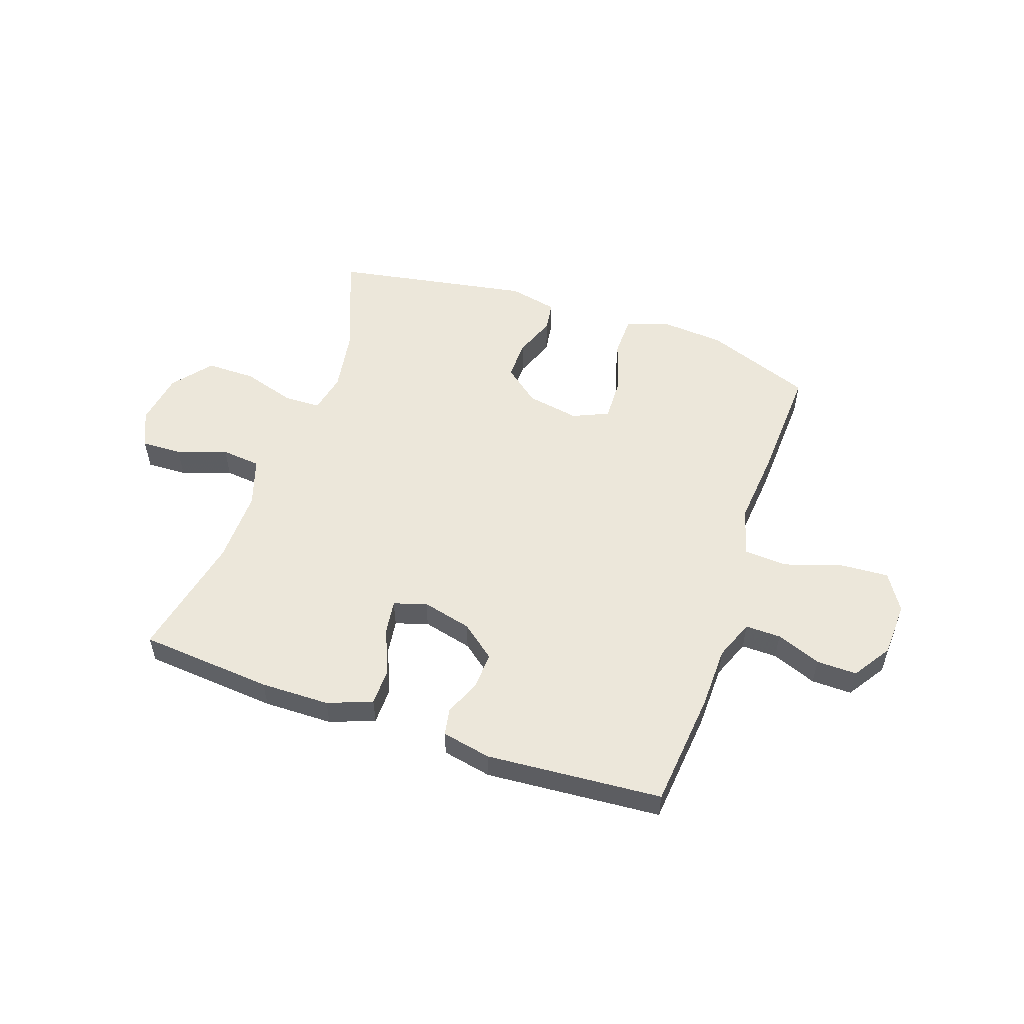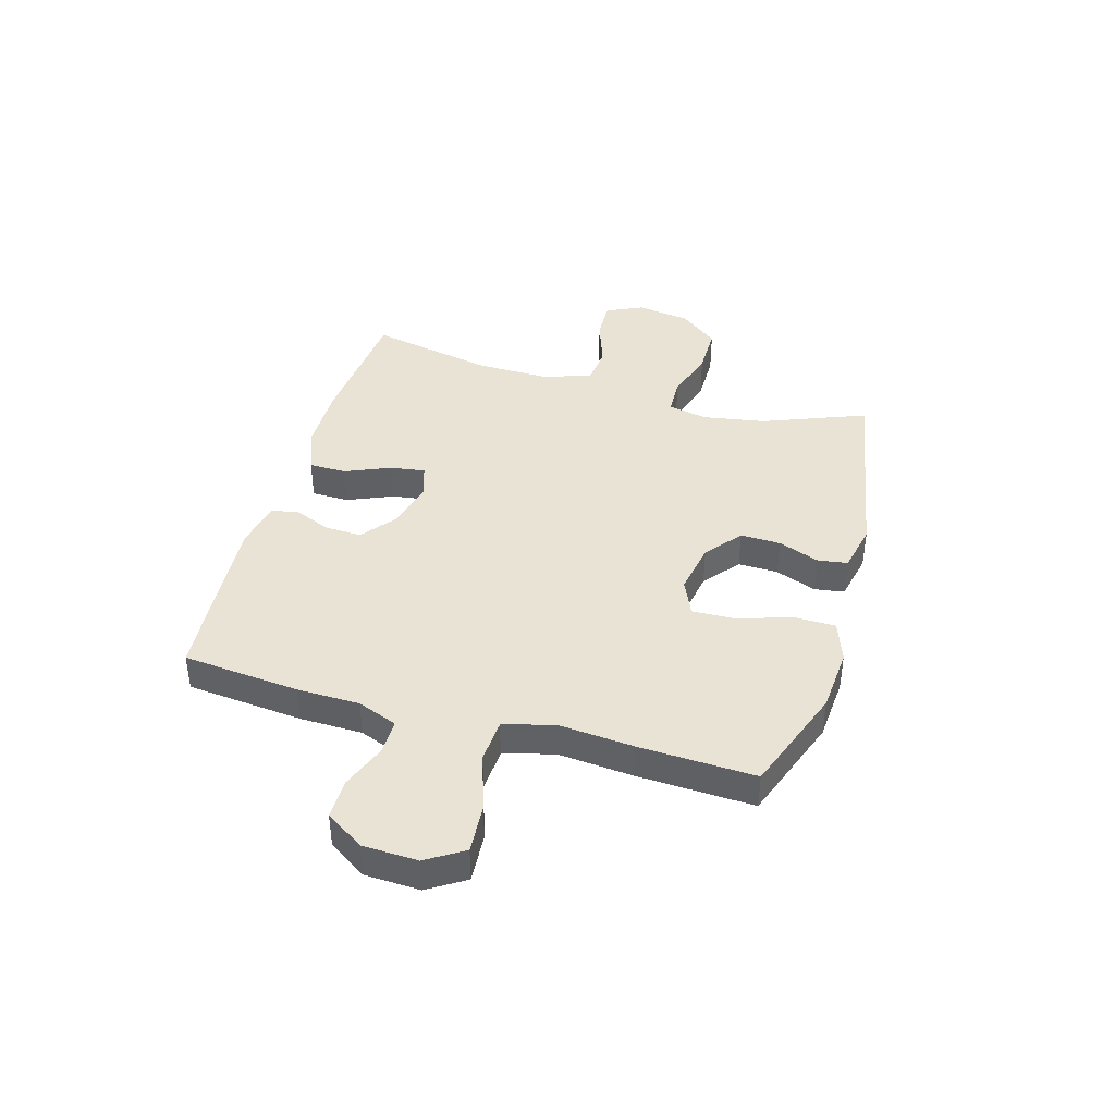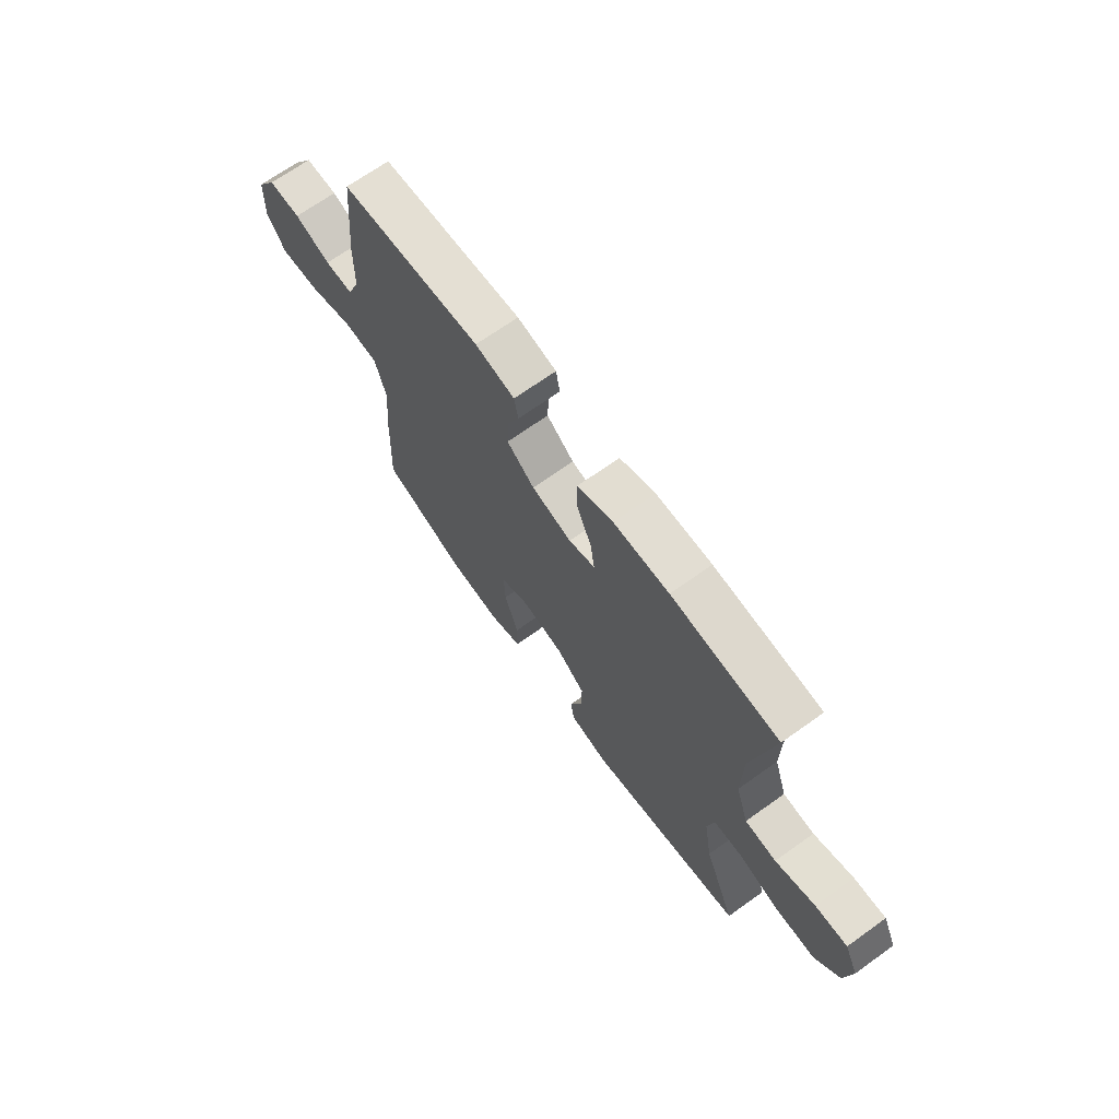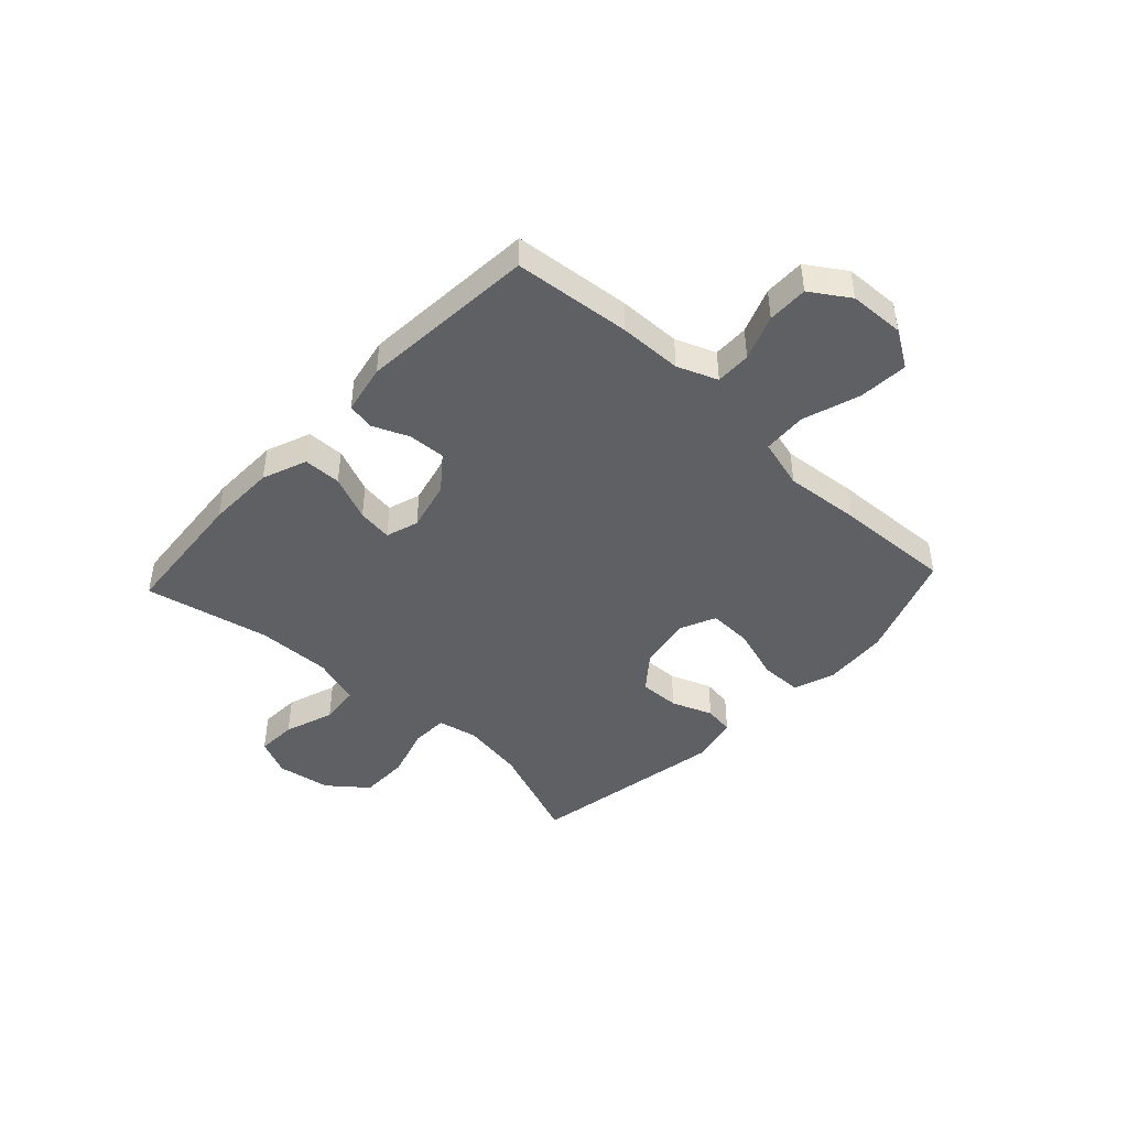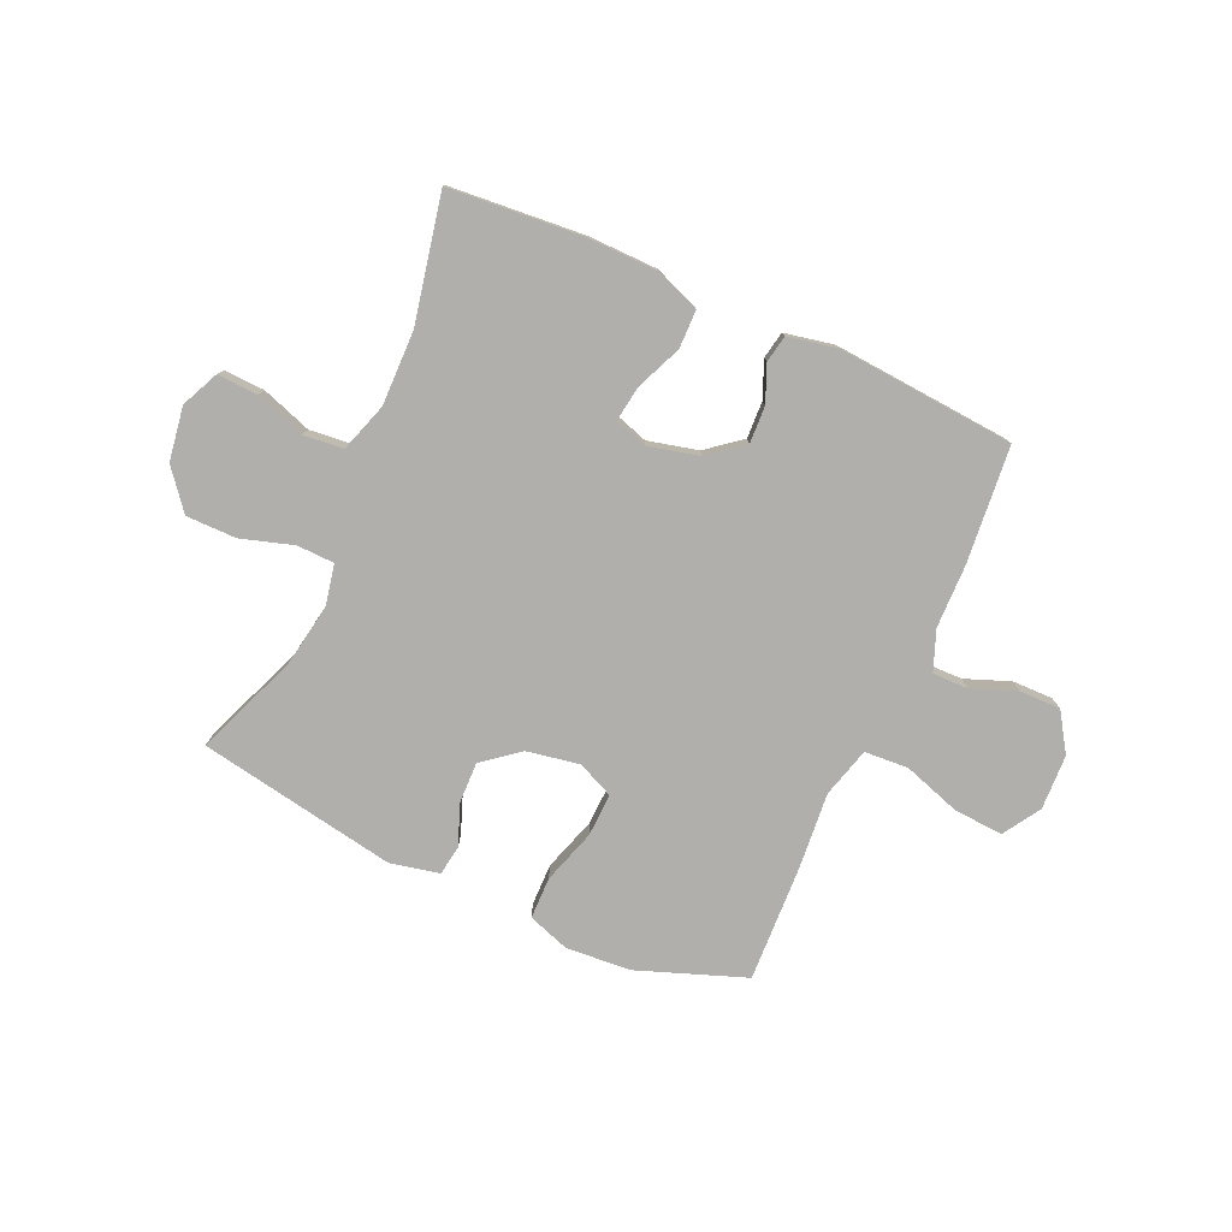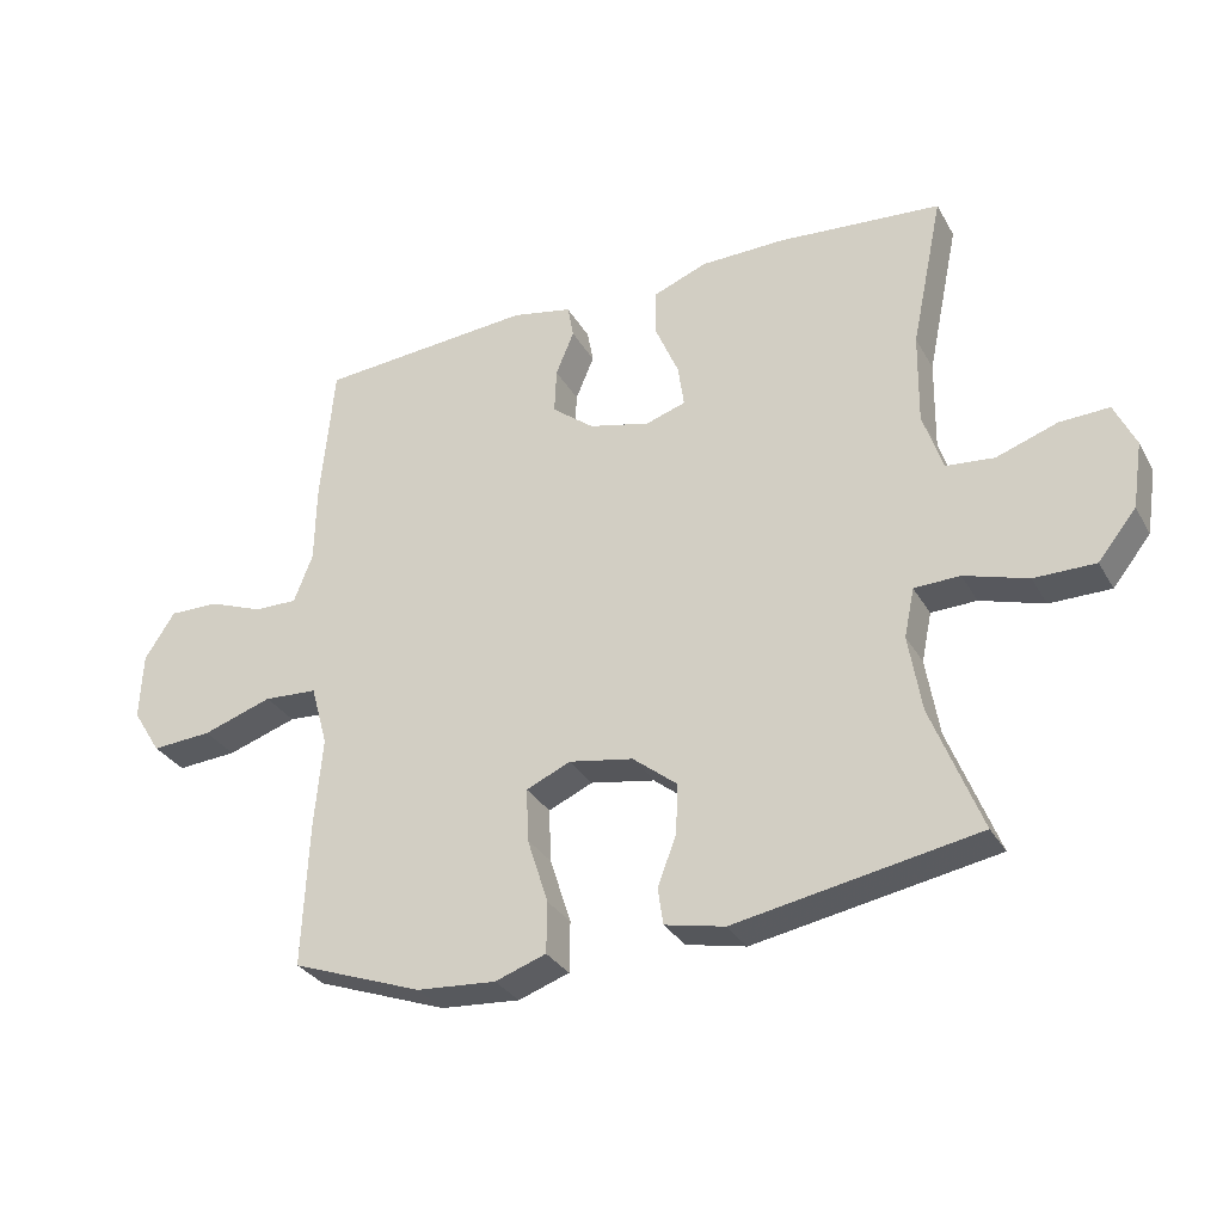
<metadata>
{"format":"obj","ext":"obj","renderer":"f3d","projection":"perspective","resolution":1024,"background":"white","views":[{"elev":53.8,"azim":19.2,"up":"+Y"},{"elev":41.0,"azim":106.0,"up":"+Y"},{"elev":68.8,"azim":-125.6,"up":"+Z"},{"elev":-44.4,"azim":47.1,"up":"+Y"},{"elev":-78.2,"azim":-24.1,"up":"+Y"},{"elev":-31.1,"azim":-154.9,"up":"+Z"}]}
</metadata>
<code>
v 0.5 0.07 -0.5
v 0.307 0.07 -0.571
v 0.19 0.07 -0.58
v 0.115 0.07 -0.554
v 0.114 0.07 -0.479
v 0.145 0.07 -0.382
v 0.148 0.07 -0.304
v 0.083 0.07 -0.275
v -0.012 0.07 -0.292
v -0.077 0.07 -0.344
v -0.075 0.07 -0.417
v -0.047 0.07 -0.491
v -0.055 0.07 -0.545
v -0.143 0.07 -0.564
v -0.5 0.07 -0.5
v -0.427 0.07 -0.314
v -0.408 0.07 -0.2
v -0.423 0.07 -0.128
v -0.49 0.07 -0.126
v -0.584 0.07 -0.155
v -0.674 0.07 -0.155
v -0.73 0.07 -0.085
v -0.745 0.07 0.012
v -0.714 0.07 0.079
v -0.641 0.07 0.076
v -0.551 0.07 0.045
v -0.48 0.07 0.052
v -0.451 0.07 0.14
v -0.453 0.07 0.274
v -0.5 0.07 0.5
v -0.259 0.07 0.52
v -0.134 0.07 0.518
v -0.054 0.07 0.487
v -0.053 0.07 0.419
v -0.088 0.07 0.337
v -0.097 0.07 0.274
v -0.038 0.07 0.255
v 0.052 0.07 0.277
v 0.114 0.07 0.326
v 0.111 0.07 0.393
v 0.084 0.07 0.458
v 0.093 0.07 0.507
v 0.182 0.07 0.525
v 0.5 0.07 0.5
v 0.52 0.07 0.289
v 0.522 0.07 0.176
v 0.55 0.07 0.104
v 0.614 0.07 0.105
v 0.695 0.07 0.136
v 0.768 0.07 0.137
v 0.813 0.07 0.068
v 0.817 0.07 -0.031
v 0.775 0.07 -0.098
v 0.686 0.07 -0.092
v 0.583 0.07 -0.058
v 0.504 0.07 -0.063
v 0.479 0.07 -0.153
v 0.491 0.07 -0.29
v 0.5 0 -0.5
v 0.307 0 -0.571
v 0.19 0 -0.58
v 0.115 0 -0.554
v 0.114 0 -0.479
v 0.145 0 -0.382
v 0.148 0 -0.304
v 0.083 0 -0.275
v -0.012 0 -0.292
v -0.077 0 -0.344
v -0.075 0 -0.417
v -0.047 0 -0.491
v -0.055 0 -0.545
v -0.143 0 -0.564
v -0.5 0 -0.5
v -0.427 0 -0.314
v -0.408 0 -0.2
v -0.423 0 -0.128
v -0.49 0 -0.126
v -0.584 0 -0.155
v -0.674 0 -0.155
v -0.73 0 -0.085
v -0.745 0 0.012
v -0.714 0 0.079
v -0.641 0 0.076
v -0.551 0 0.045
v -0.48 0 0.052
v -0.451 0 0.14
v -0.453 0 0.274
v -0.5 0 0.5
v -0.259 0 0.52
v -0.134 0 0.518
v -0.054 0 0.487
v -0.053 0 0.419
v -0.088 0 0.337
v -0.097 0 0.274
v -0.038 0 0.255
v 0.052 0 0.277
v 0.114 0 0.326
v 0.111 0 0.393
v 0.084 0 0.458
v 0.093 0 0.507
v 0.182 0 0.525
v 0.5 0 0.5
v 0.52 0 0.289
v 0.522 0 0.176
v 0.55 0 0.104
v 0.614 0 0.105
v 0.695 0 0.136
v 0.768 0 0.137
v 0.813 0 0.068
v 0.817 0 -0.031
v 0.775 0 -0.098
v 0.686 0 -0.092
v 0.583 0 -0.058
v 0.504 0 -0.063
v 0.479 0 -0.153
v 0.491 0 -0.29
f 57 58 1 2
f 56 57 2 3
f 52 53 54 55
f 52 55 56
f 51 52 56
f 48 49 50 51
f 47 48 51 56
f 46 47 56 3
f 40 41 42 43
f 39 40 43 44
f 38 39 44 45
f 32 33 34 35
f 32 35 36
f 29 30 31 32
f 28 29 32 36
f 27 28 36 37
f 23 24 25 26
f 23 26 27
f 22 23 27
f 19 20 21 22
f 18 19 22 27
f 13 14 15 16
f 11 12 13 16
f 10 11 16 17
f 9 10 17 18
f 3 4 5 6
f 3 6 7
f 46 3 7
f 45 46 7 8
f 27 37 38 45
f 18 27 45
f 8 9 18 45
f 60 59 116 115
f 61 60 115 114
f 113 112 111 110
f 114 113 110
f 114 110 109
f 109 108 107 106
f 114 109 106 105
f 61 114 105 104
f 101 100 99 98
f 102 101 98 97
f 103 102 97 96
f 93 92 91 90
f 94 93 90
f 90 89 88 87
f 94 90 87 86
f 95 94 86 85
f 84 83 82 81
f 85 84 81
f 85 81 80
f 80 79 78 77
f 85 80 77 76
f 74 73 72 71
f 74 71 70 69
f 75 74 69 68
f 76 75 68 67
f 64 63 62 61
f 65 64 61
f 65 61 104
f 66 65 104 103
f 103 96 95 85
f 103 85 76
f 103 76 67 66
f 1 59 60 2
f 2 60 61 3
f 3 61 62 4
f 4 62 63 5
f 5 63 64 6
f 6 64 65 7
f 7 65 66 8
f 8 66 67 9
f 9 67 68 10
f 10 68 69 11
f 11 69 70 12
f 12 70 71 13
f 13 71 72 14
f 14 72 73 15
f 15 73 74 16
f 16 74 75 17
f 17 75 76 18
f 18 76 77 19
f 19 77 78 20
f 20 78 79 21
f 21 79 80 22
f 22 80 81 23
f 23 81 82 24
f 24 82 83 25
f 25 83 84 26
f 26 84 85 27
f 27 85 86 28
f 28 86 87 29
f 29 87 88 30
f 30 88 89 31
f 31 89 90 32
f 32 90 91 33
f 33 91 92 34
f 34 92 93 35
f 35 93 94 36
f 36 94 95 37
f 37 95 96 38
f 38 96 97 39
f 39 97 98 40
f 40 98 99 41
f 41 99 100 42
f 42 100 101 43
f 43 101 102 44
f 44 102 103 45
f 45 103 104 46
f 46 104 105 47
f 47 105 106 48
f 48 106 107 49
f 49 107 108 50
f 50 108 109 51
f 51 109 110 52
f 52 110 111 53
f 53 111 112 54
f 54 112 113 55
f 55 113 114 56
f 56 114 115 57
f 57 115 116 58
f 58 116 59 1

</code>
